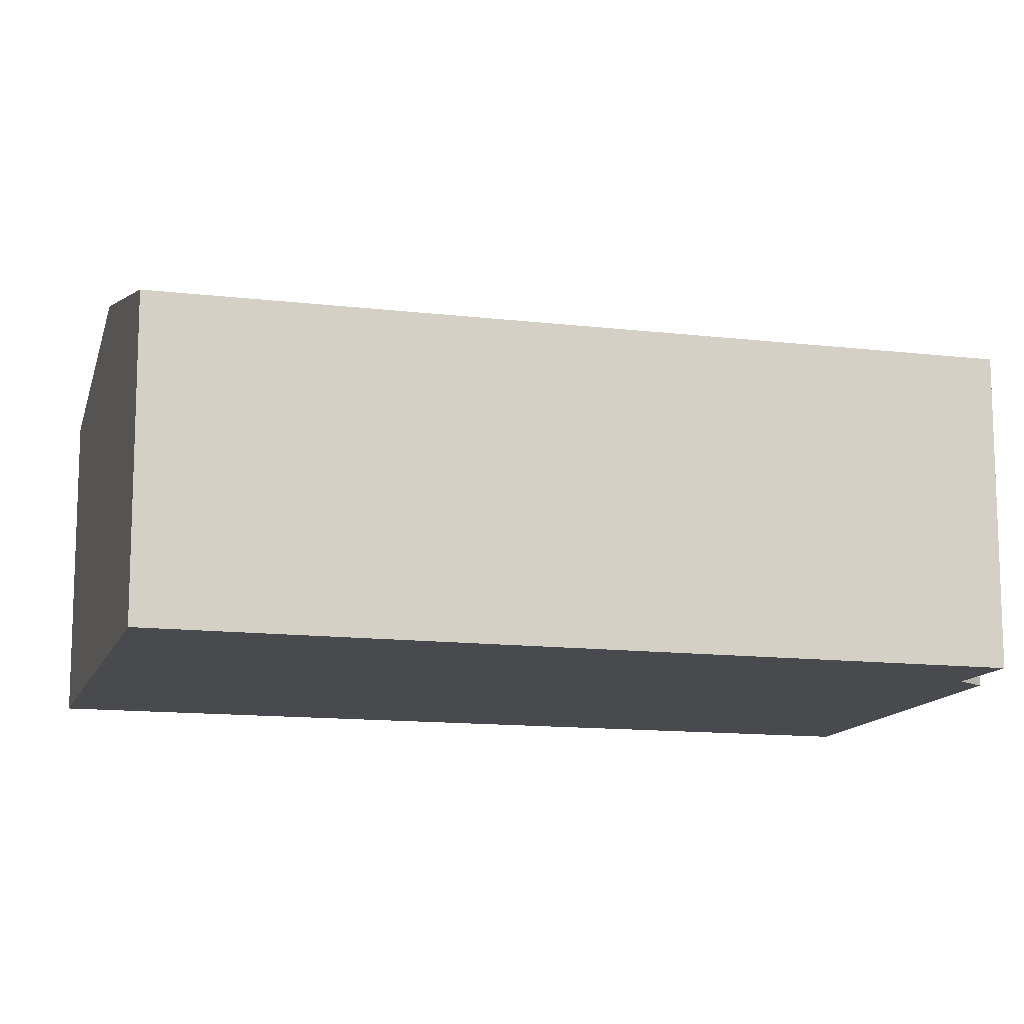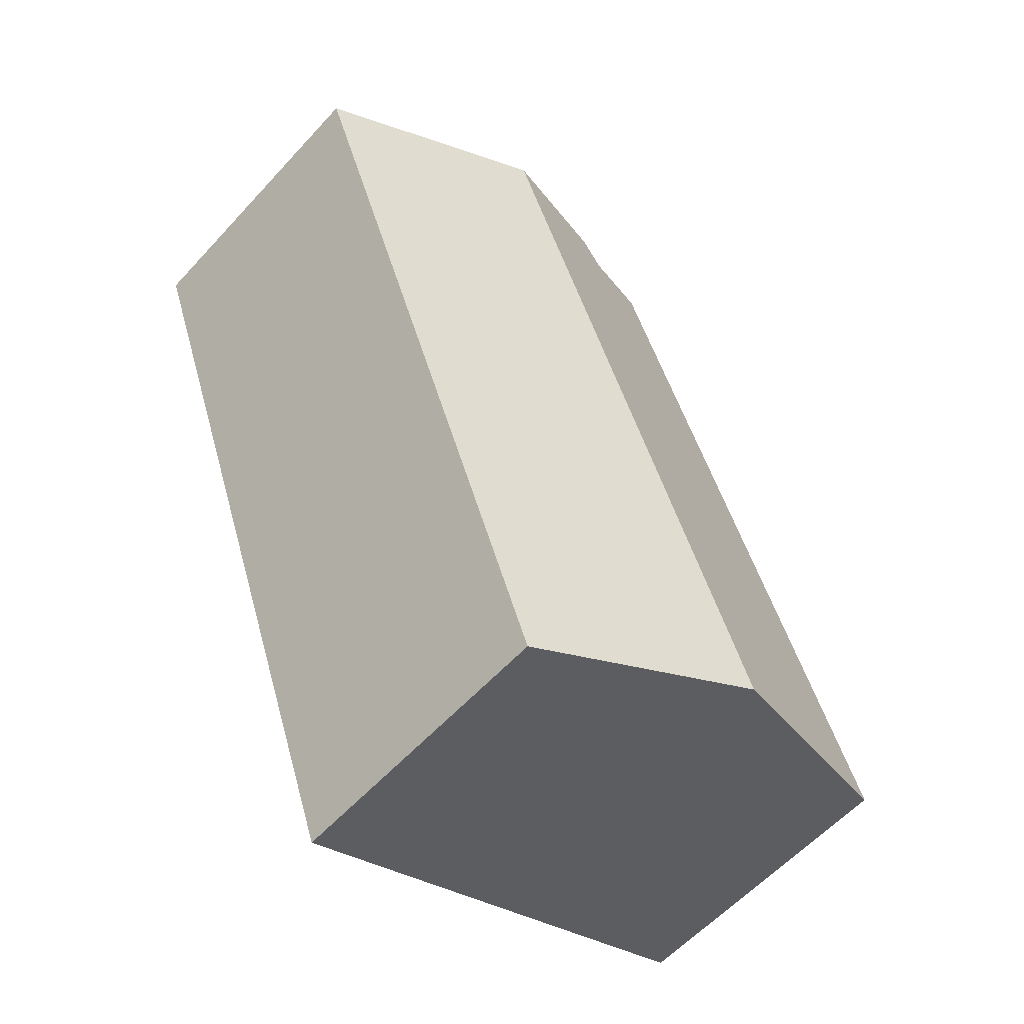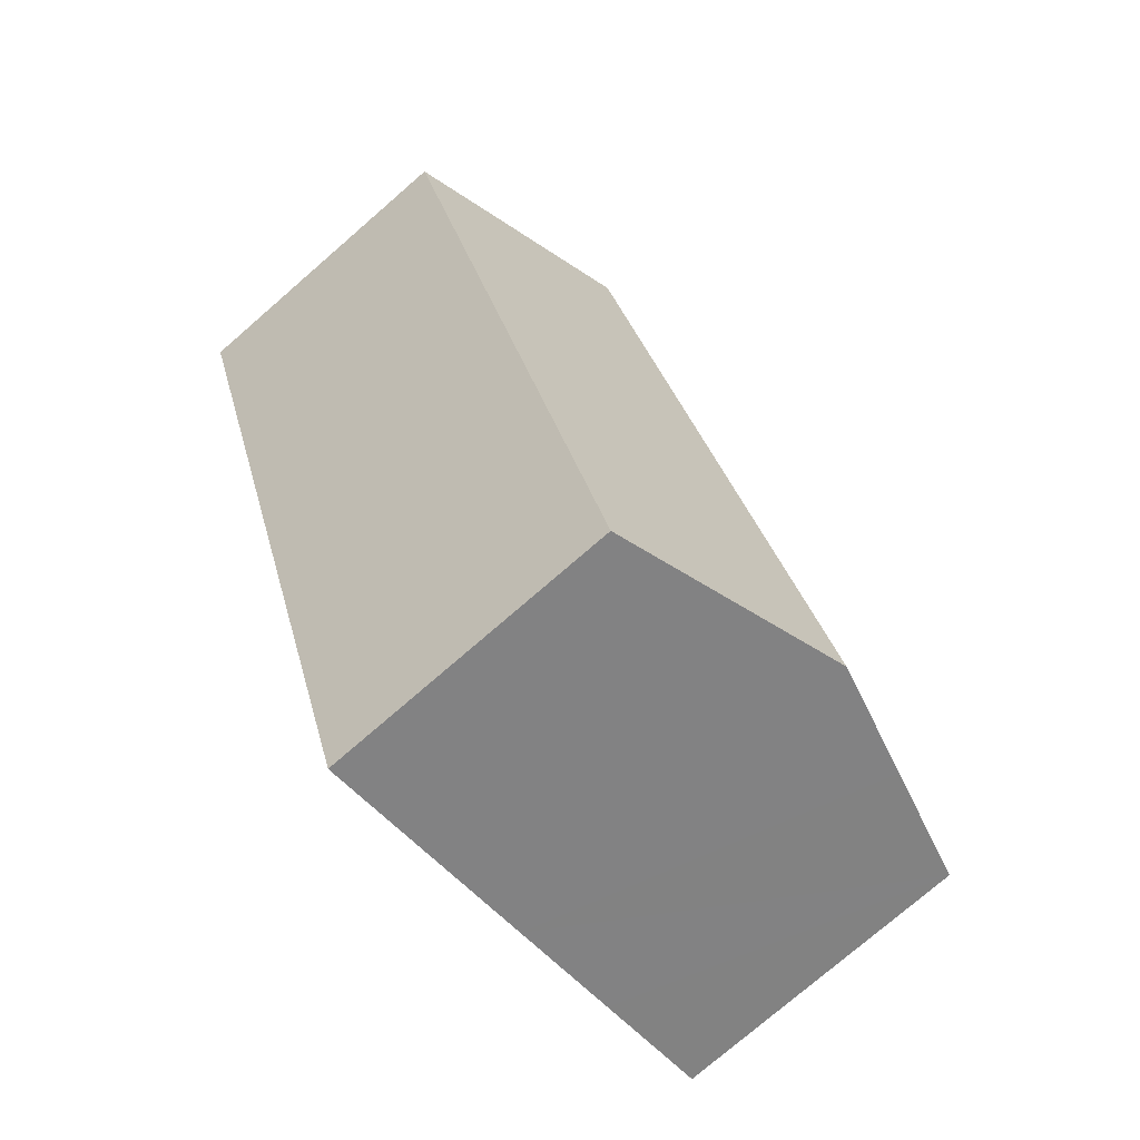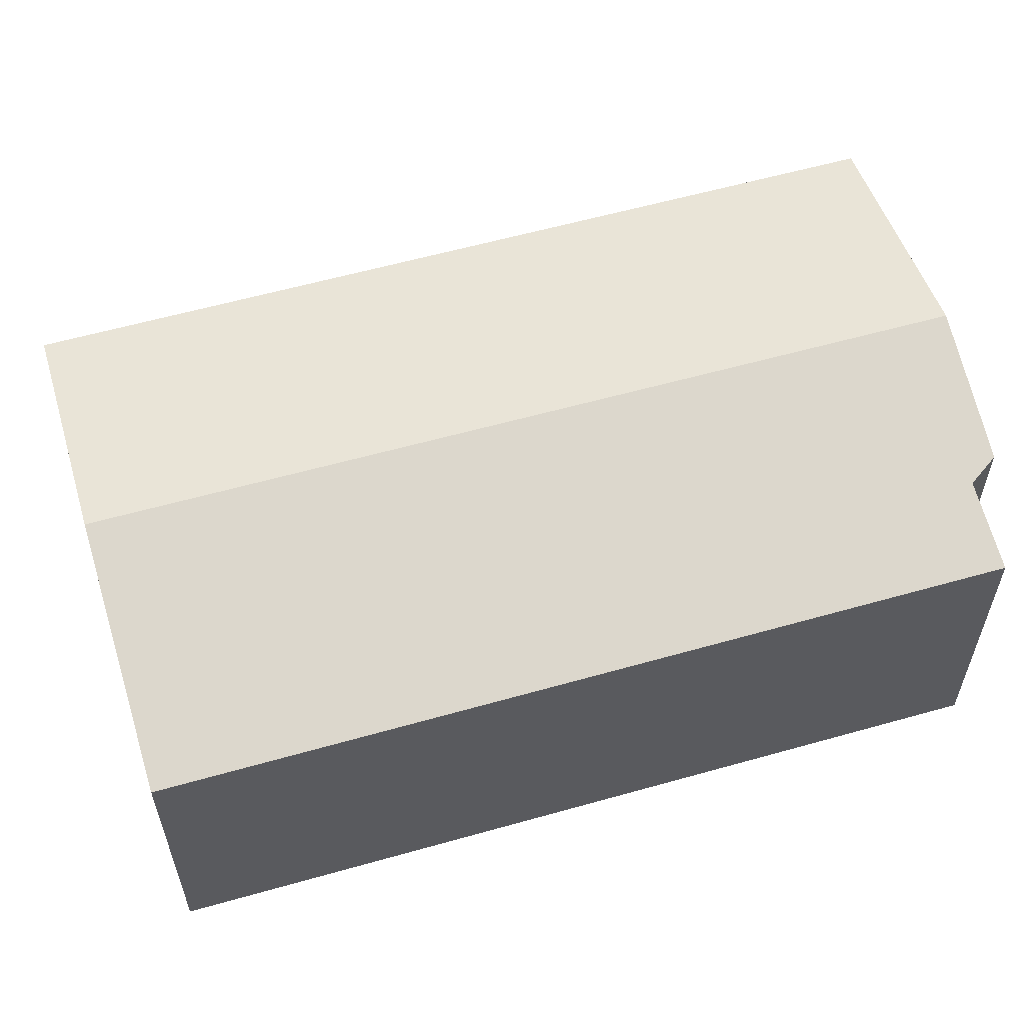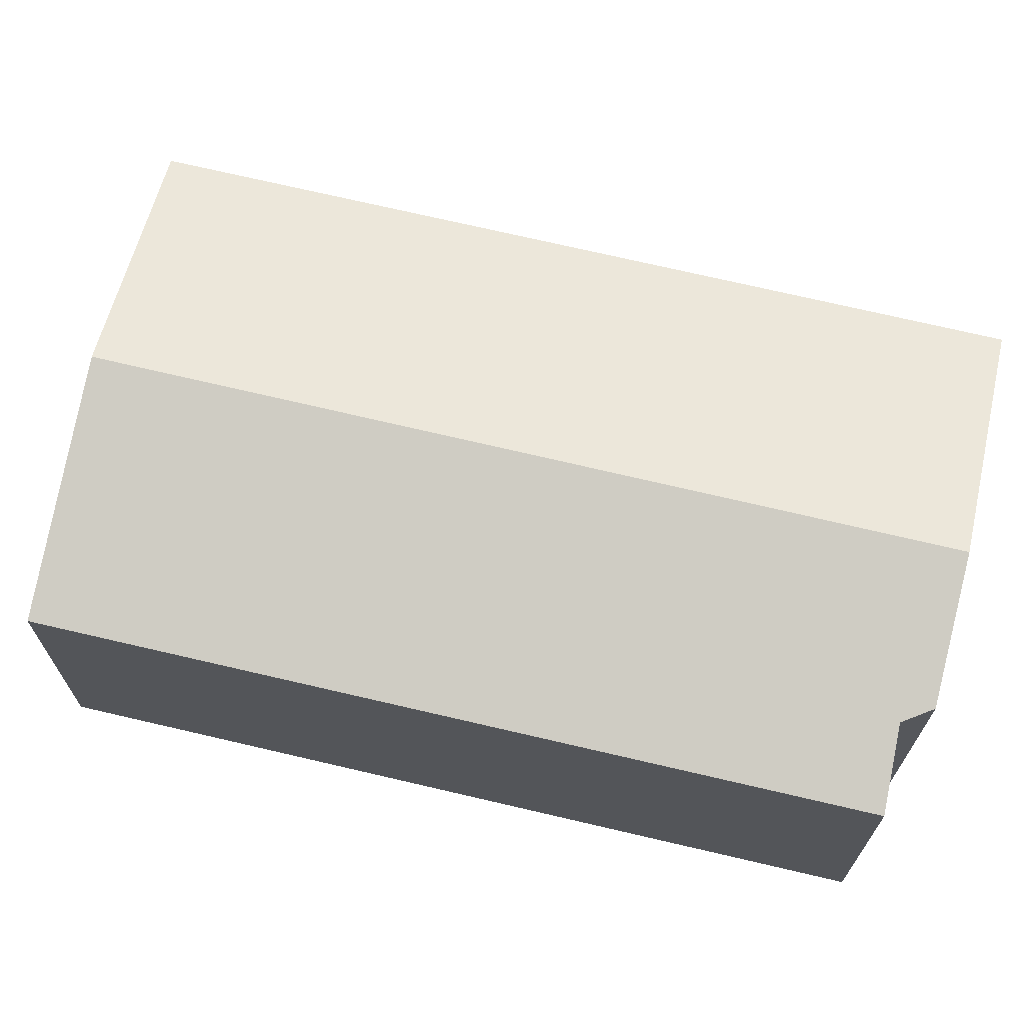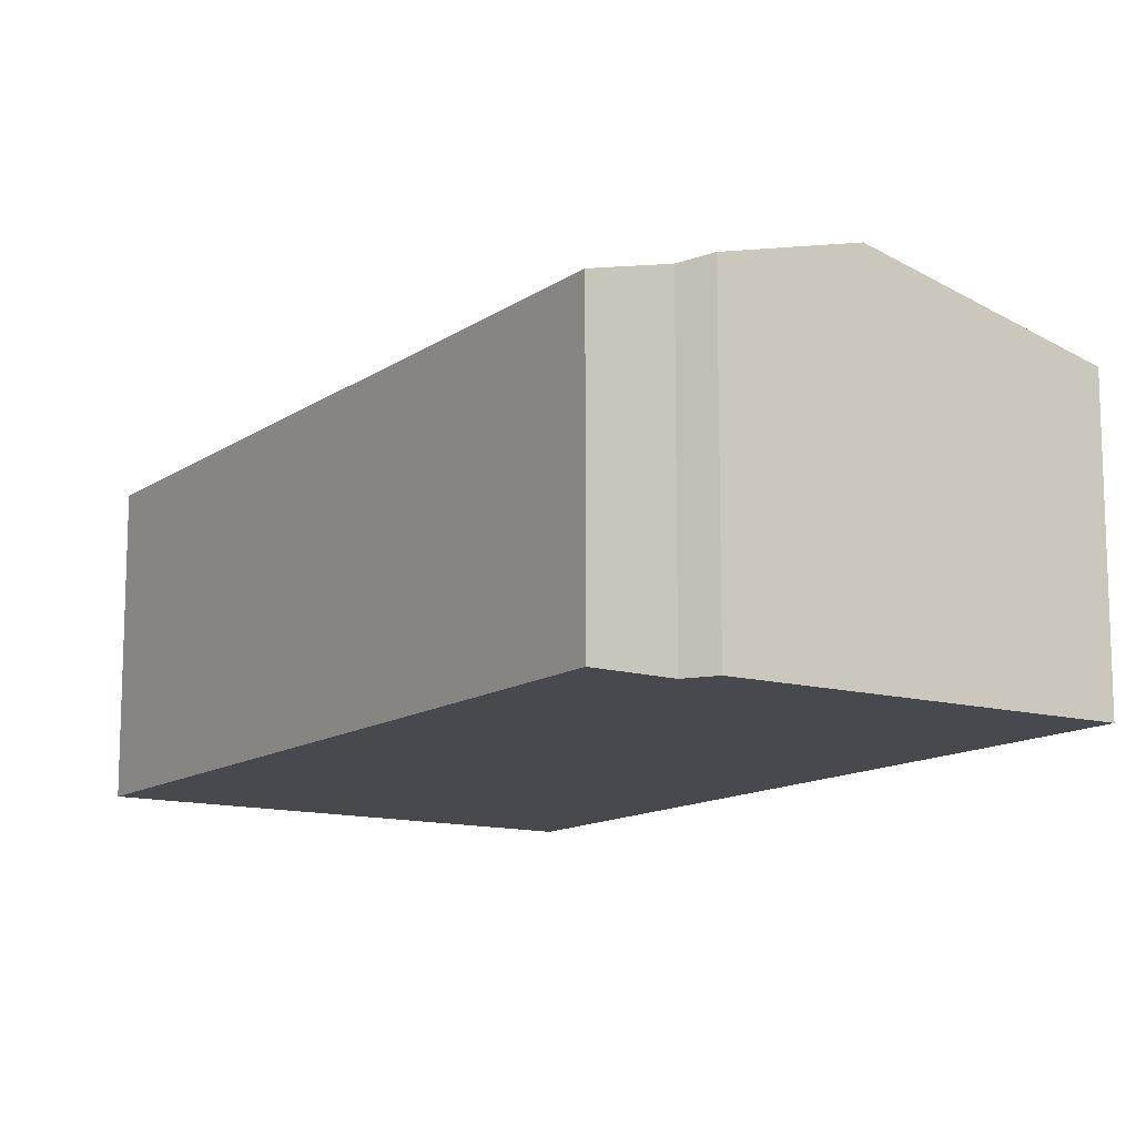
<metadata>
{"format":"obj","ext":"obj","renderer":"f3d","projection":"perspective","resolution":1024,"background":"white","views":[{"elev":-12.9,"azim":-85.3,"up":"+Y"},{"elev":-58.6,"azim":138.0,"up":"+Z"},{"elev":-76.4,"azim":130.9,"up":"+Z"},{"elev":60.2,"azim":-86.0,"up":"+Y"},{"elev":69.9,"azim":-56.6,"up":"+Y"},{"elev":-12.7,"azim":-13.1,"up":"+Y"}]}
</metadata>
<code>
v  3.88 4.147 10.56
v  1.633 4.566 -0.611
v  0 4.136 2.533e-16
v  3.227 4.985 -1.206
v  4.952 4.433 10.12
v  7.195 4.985 9.733
v  5.334 4.497 10.4
v  6.437 4.14 -2.406
v  10.42 4.14 8.571
v  4.952 -6.196e-16 10.12
v  3.88 -6.468e-16 10.56
v  5.334 -6.37e-16 10.4
v  10.42 -5.248e-16 8.571
v  7.195 -5.96e-16 9.733
v  6.437 1.473e-16 -2.406
v  3.227 7.385e-17 -1.206
v  1.633 3.741e-17 -0.611
v  0 0 0
g defaultobject
f 1 2 3
f 2 1 4
f 4 1 5
f 4 5 6
f 6 5 7
f 8 6 9
f 6 8 4
f 1 10 5
f 10 1 11
f 12 6 7
f 6 12 9
f 9 12 13
f 13 12 14
f 5 12 7
f 12 5 10
f 13 8 9
f 8 13 15
f 15 4 8
f 4 15 2
f 2 15 16
f 2 16 3
f 3 16 17
f 3 17 18
f 3 11 1
f 11 3 18
f 18 10 11
f 10 14 12
f 14 10 13
f 13 10 15
f 15 10 16
f 16 10 18
f 16 18 17

</code>
